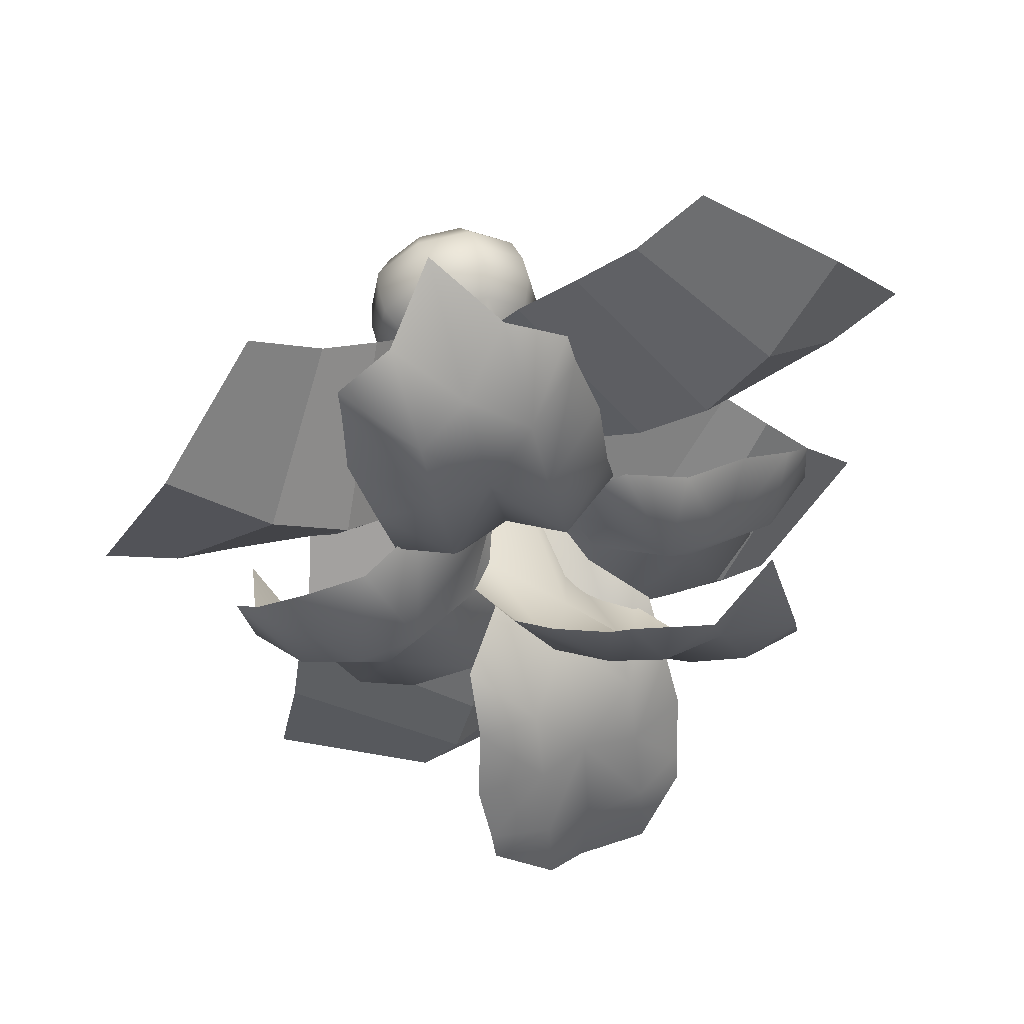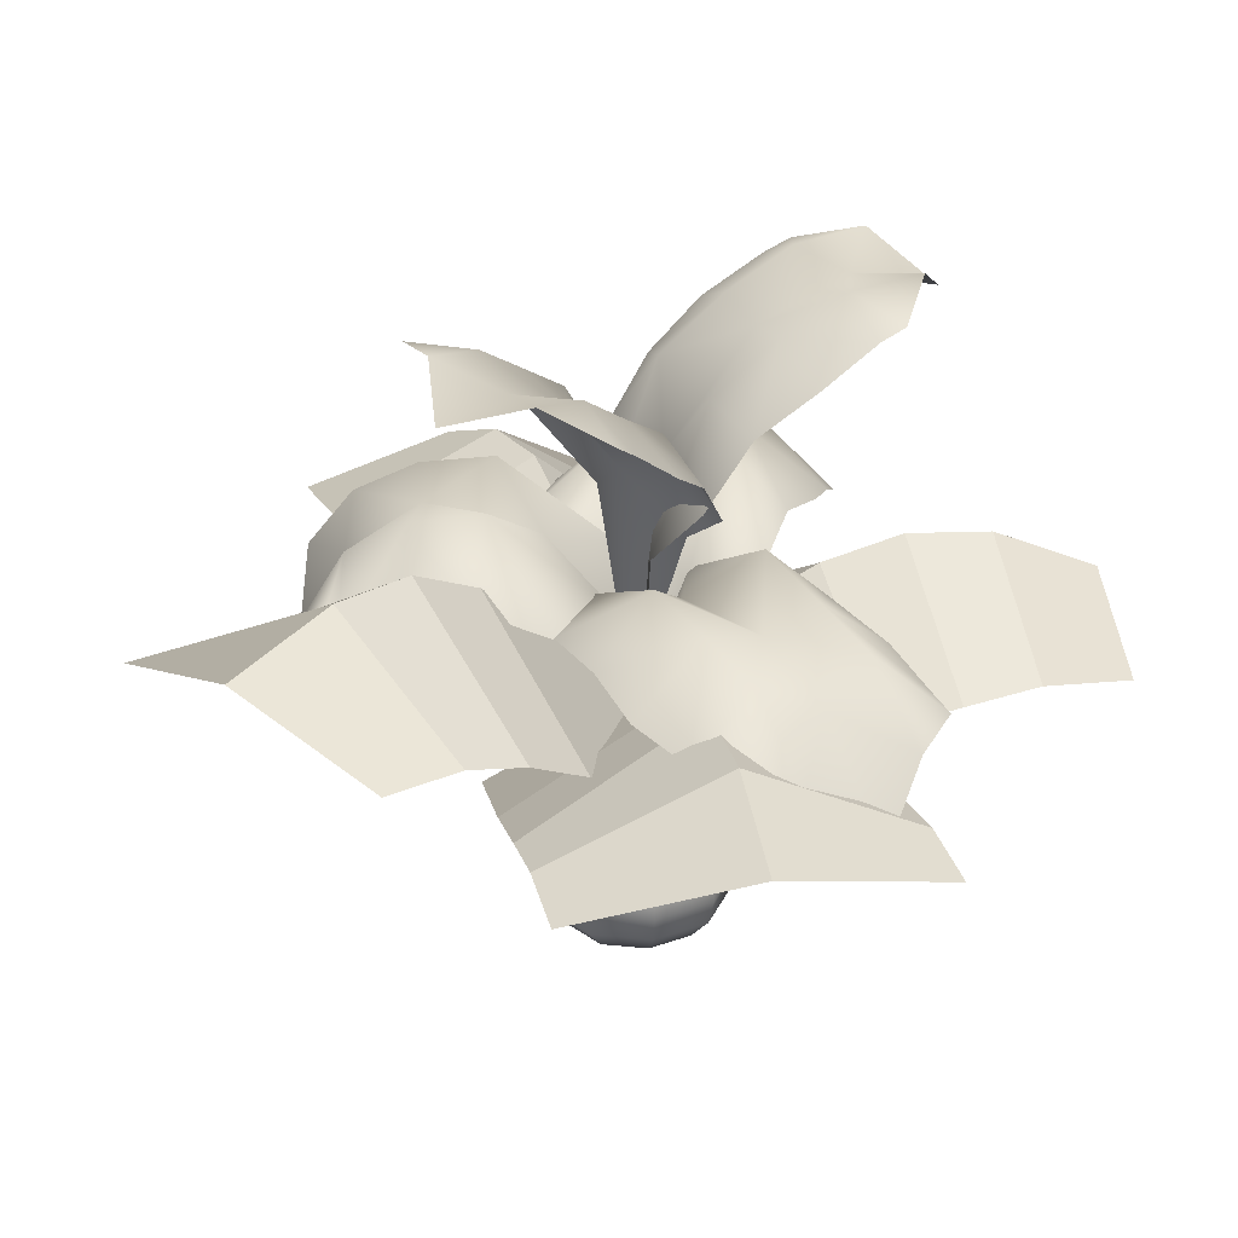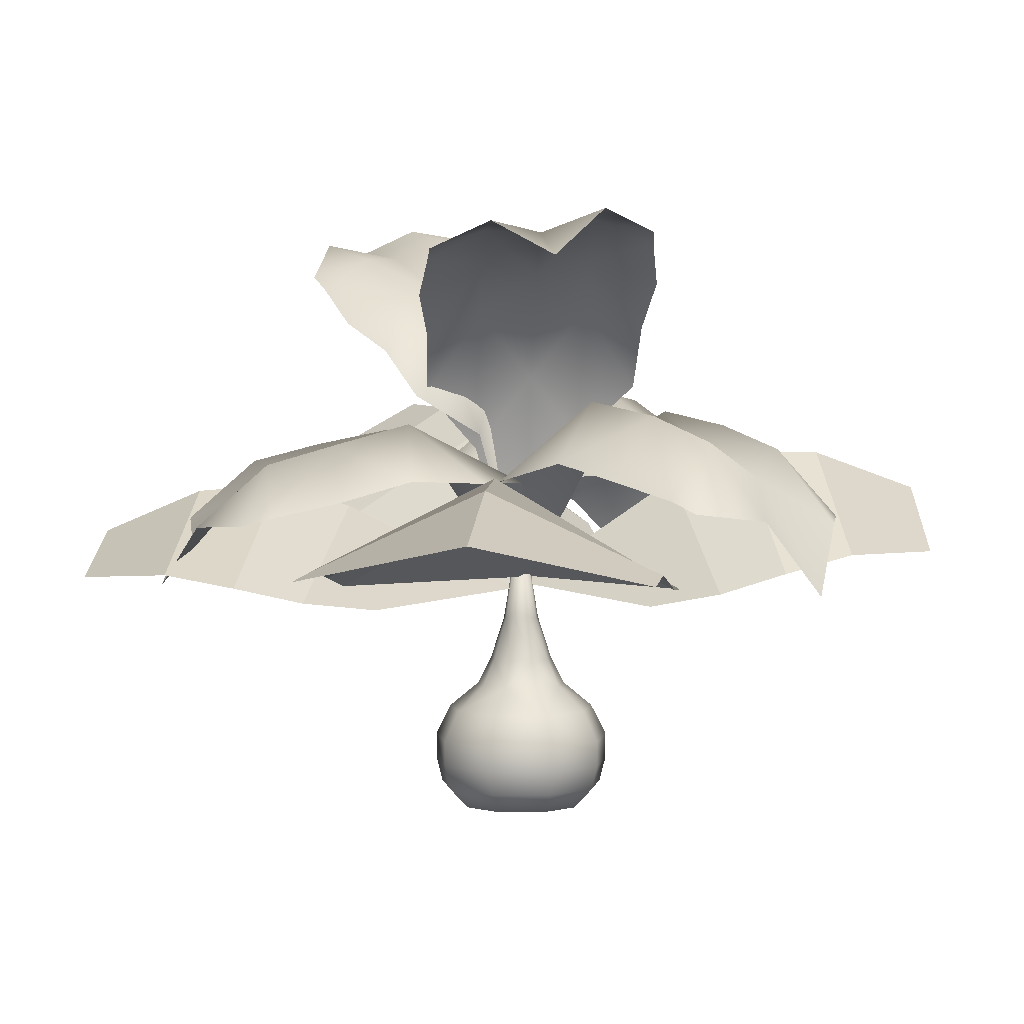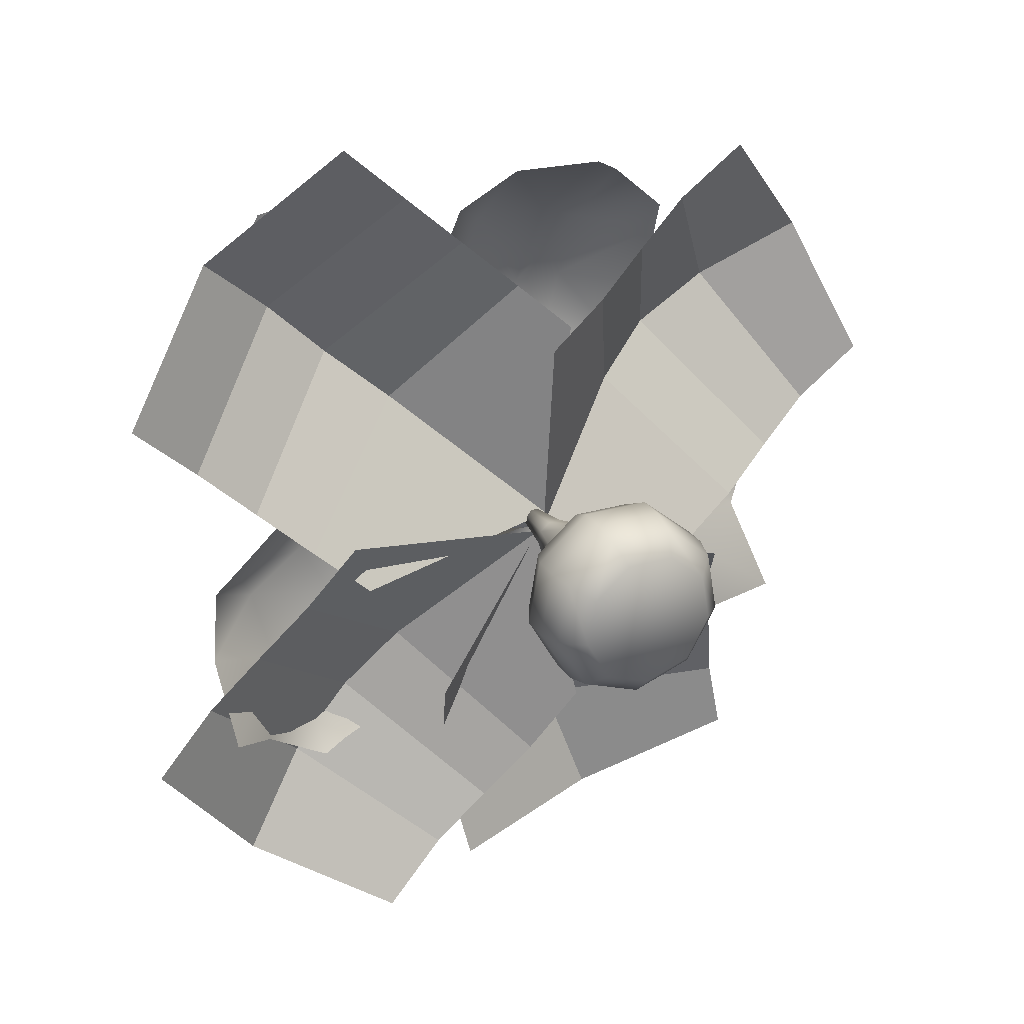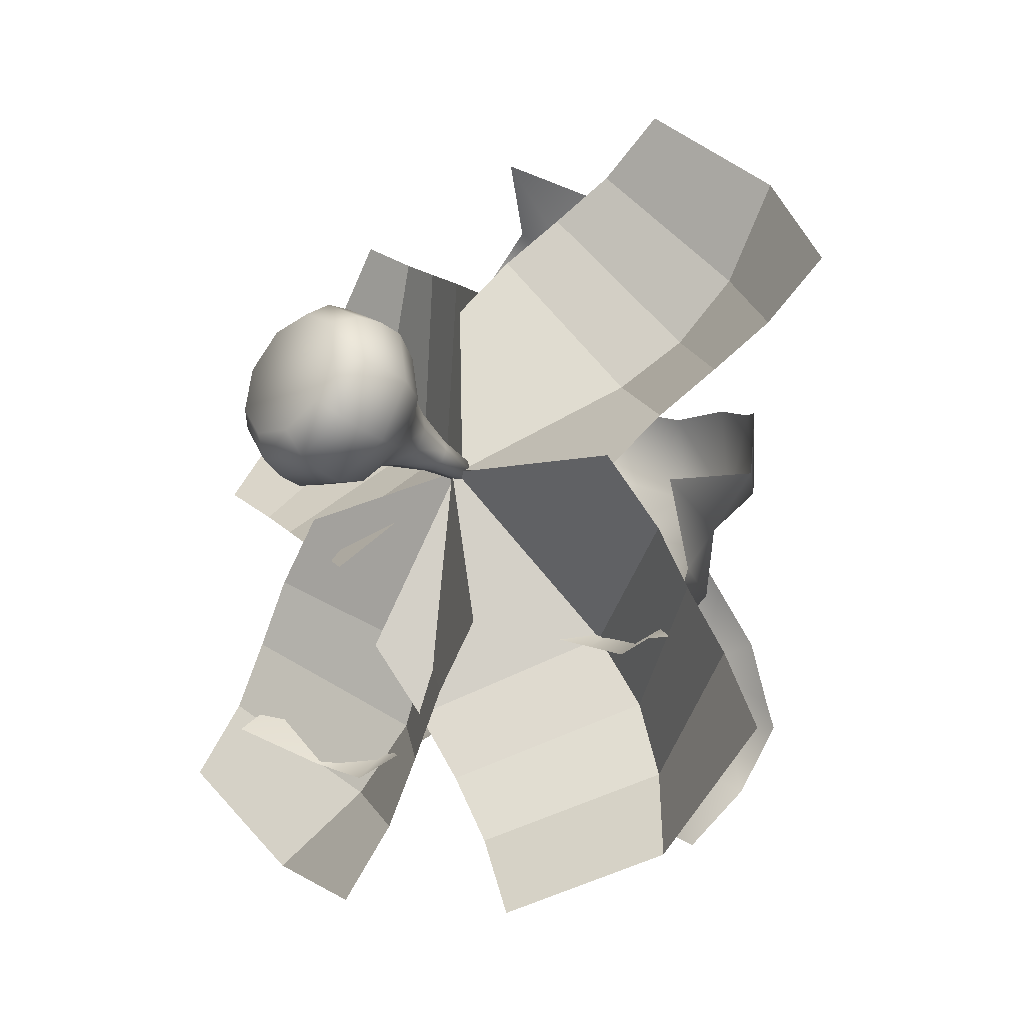
<metadata>
{"format":"obj","ext":"obj","renderer":"f3d","projection":"perspective","resolution":1024,"background":"white","views":[{"elev":60.4,"azim":164.4,"up":"+Z"},{"elev":24.7,"azim":-150.4,"up":"+Y"},{"elev":3.5,"azim":-39.8,"up":"+Y"},{"elev":25.7,"azim":-25.7,"up":"+Z"},{"elev":-32.0,"azim":43.7,"up":"+Z"}]}
</metadata>
<code>
o YoungExoticPlant01_Plane.006
v -0.6287 0.3676 0.2585
v -0.2856 0.3676 0.637
v -0.282 0.3214 -0.05604
v 0.0608 0.3215 0.3228
v -0.3682 0.3303 0.02231
v -0.45 0.3523 0.09649
v -0.5322 0.372 0.171
v -0.189 0.372 0.5495
v -0.1068 0.3523 0.475
v -0.02502 0.3303 0.4008
v -0.4875 0.4238 0.4758
v 0.02053 0.3236 0.0147
v -0.3684 0.4915 0.3689
v -0.2742 0.503 0.2764
v -0.1821 0.4685 0.1968
v 0.4461 0.4768 -0.5535
v -0.04553 0.4754 -0.6924
v 0.3246 0.3074 -0.1168
v -0.1669 0.3021 -0.2561
v 0.3537 0.3853 -0.2227
v 0.382 0.4129 -0.3247
v 0.4107 0.4549 -0.4277
v -0.08092 0.4636 -0.5666
v -0.1096 0.4279 -0.4636
v -0.1376 0.375 -0.3626
v 0.2074 0.5452 -0.6527
v 0.002663 0.3087 -0.002227
v 0.1594 0.5987 -0.4875
v 0.1281 0.5945 -0.3575
v 0.0947 0.5411 -0.2475
v 0.3837 0.3787 0.553
v 0.6546 0.4312 0.1481
v 0.01978 0.2948 0.2989
v 0.2911 0.3474 -0.1058
v 0.1108 0.313 0.362
v 0.1948 0.3445 0.4222
v 0.2795 0.3735 0.4827
v 0.5504 0.426 0.07776
v 0.4657 0.3969 0.0173
v 0.3817 0.3655 -0.04294
v 0.5426 0.4672 0.3739
v 0.01197 0.3125 -0.000675
v 0.4045 0.5262 0.2883
v 0.2951 0.5278 0.2213
v 0.2058 0.4827 0.1524
v -0.2523 0.3368 -0.6531
v -0.6308 0.3368 -0.3099
v 0.06227 0.2906 -0.3063
v -0.3166 0.2906 0.03646
v -0.01608 0.2995 -0.3925
v -0.09026 0.3215 -0.4744
v -0.1648 0.3412 -0.5565
v -0.5433 0.3412 -0.2134
v -0.4688 0.3215 -0.1312
v -0.3946 0.2995 -0.04937
v -0.4696 0.393 -0.5118
v -0.001636 0.304 -0.003824
v -0.3626 0.4606 -0.3928
v -0.2702 0.4722 -0.2986
v -0.1905 0.4377 -0.2064
v 0.003396 -0.05066 -0.09551
v 0.003396 -0.01763 -0.1271
v 0.06847 -0.05066 -0.07182
v 0.08879 -0.01763 -0.09603
v 0.1031 -0.05066 -0.01185
v 0.1342 -0.01763 -0.01733
v 0.09107 -0.05066 0.05635
v 0.1184 -0.01763 0.07216
v 0.03802 -0.05066 0.1009
v 0.04883 -0.01763 0.1306
v -0.03123 -0.05066 0.1009
v -0.04204 -0.01763 0.1306
v -0.08428 -0.05066 0.05635
v -0.1116 -0.01763 0.07216
v -0.09631 -0.05066 -0.01185
v -0.1274 -0.01763 -0.01733
v -0.06168 -0.05066 -0.07182
v -0.08199 -0.01763 -0.09603
v 0.09499 0.01998 -0.1034
v 0.003396 0.01998 -0.1368
v 0.1437 0.01998 -0.01901
v 0.1268 0.01998 0.07698
v 0.05213 0.01998 0.1396
v -0.04534 0.01998 0.1396
v -0.12 0.01998 0.07698
v -0.1369 0.01998 -0.01901
v -0.0882 0.01998 -0.1034
v 0.09499 0.0597 -0.1034
v 0.003396 0.0597 -0.1368
v 0.1437 0.0597 -0.01901
v 0.1268 0.0597 0.07698
v 0.05213 0.0597 0.1396
v -0.04534 0.0597 0.1396
v -0.12 0.0597 0.07698
v -0.1369 0.0597 -0.01901
v -0.0882 0.0597 -0.1034
v 0.07934 0.108 -0.08477
v 0.003396 0.108 -0.1124
v 0.1197 0.108 -0.01478
v 0.1057 0.108 0.06481
v 0.0438 0.108 0.1168
v -0.03701 0.108 0.1168
v -0.09892 0.108 0.06481
v -0.113 0.108 -0.01478
v -0.07254 0.108 -0.08477
v 0.04935 0.1468 -0.04903
v 0.003396 0.1468 -0.06576
v 0.0738 0.1468 -0.00668
v 0.06531 0.1468 0.04148
v 0.02785 0.1468 0.07291
v -0.02106 0.1468 0.07291
v -0.05852 0.1468 0.04148
v -0.06701 0.1468 -0.00668
v -0.04256 0.1468 -0.04903
v 0.03573 0.1885 -0.03279
v 0.003396 0.1885 -0.04456
v 0.05293 0.1885 -0.003
v 0.04695 0.1885 0.03088
v 0.0206 0.1885 0.053
v -0.01381 0.1885 0.053
v -0.04016 0.1885 0.03088
v -0.04614 0.1885 -0.003
v -0.02893 0.1885 -0.03279
v 0.02154 0.2566 -0.01589
v 0.003396 0.2566 -0.0225
v 0.0312 0.2566 0.000832
v 0.02785 0.2566 0.01985
v 0.01305 0.2566 0.03226
v -0.00626 0.2566 0.03226
v -0.02105 0.2566 0.01985
v -0.02441 0.2566 0.000832
v -0.01475 0.2566 -0.01589
v 0.01344 0.3351 -0.006236
v 0.003396 0.3351 -0.009892
v 0.01878 0.3351 0.003021
v 0.01693 0.3351 0.01355
v 0.00874 0.3351 0.02042
v -0.001949 0.3351 0.02042
v -0.01014 0.3351 0.01355
v -0.01199 0.3351 0.003021
v -0.006648 0.3351 -0.006236
v 0.1669 0.8862 -0.3043
v -0.1637 0.8188 -0.3412
v 0.1551 0.6976 -0.01265
v -0.1621 0.6207 -0.05956
v 0.178 0.825 -0.178
v 0.009342 0.8559 -0.474
v -0.1833 0.7392 -0.218
v 0.00719 0.301 0.002127
v -0.008288 0.7886 -0.1903
v 0.1686 0.8684 -0.2658
v -0.08777 0.877 -0.4026
v -0.1715 0.6939 -0.1307
v 0.07808 0.5956 0.02789
v 0.1593 0.7717 -0.08962
v 0.07737 0.9061 -0.3823
v -0.1683 0.7963 -0.303
v -0.07771 0.5582 -0.001558
v -0.005541 0.6632 -0.0555
v -0.000457 0.8531 -0.3246
v 0.07119 0.8264 -0.1729
v -0.09303 0.7937 -0.1939
v -0.08929 0.8494 -0.2899
v 0.07561 0.8802 -0.2693
v 0.06791 0.7713 -0.07447
v -0.09411 0.7426 -0.0976
v -0.3121 0.8451 0.1683
v -0.04038 0.8713 0.3681
v -0.136 0.6251 -0.06539
v 0.1274 0.6352 0.1411
v -0.2442 0.7791 0.05451
v -0.257 0.8297 0.3924
v 0.05227 0.7971 0.2769
v -0.001421 0.3028 0.01402
v -0.09283 0.8129 0.1594
v -0.2898 0.8294 0.1342
v -0.1494 0.9018 0.381
v 0.09317 0.7305 0.1987
v -0.04649 0.5336 -0.05135
v -0.18 0.7194 -0.008681
v -0.2856 0.8831 0.2811
v -0.01282 0.8533 0.3387
v 0.08339 0.5515 0.05465
v -0.01355 0.6503 0.05012
v -0.1795 0.8691 0.2702
v -0.1575 0.8227 0.1037
v -0.0222 0.8348 0.2053
v -0.08571 0.8906 0.2849
v -0.2212 0.8741 0.1841
v -0.09733 0.7508 0.02338
v 0.0371 0.758 0.1259
v 0.478 0.4736 -0.03049
v 0.2844 0.4842 -0.3404
v 0.1805 0.498 0.1275
v -0.000154 0.4795 -0.2243
v 0.3756 0.5248 0.0455
v 0.4334 0.3199 -0.2024
v 0.1764 0.4988 -0.3246
v 0.00702 0.3082 0.01201
v 0.2626 0.5858 -0.1296
v 0.4477 0.4954 -0.01013
v 0.378 0.421 -0.2867
v 0.09458 0.5176 -0.2723
v 0.06271 0.4873 0.07403
v 0.2786 0.5357 0.07999
v 0.4573 0.4832 -0.1262
v 0.2606 0.4641 -0.3426
v -0.02682 0.4708 -0.0961
v 0.1126 0.5427 -0.05562
v 0.3616 0.5083 -0.1743
v 0.3147 0.609 -0.05618
v 0.2266 0.5959 -0.2167
v 0.3075 0.5492 -0.2527
v 0.3972 0.5656 -0.09799
v 0.2181 0.62 -0.006139
v 0.1316 0.6121 -0.1728
v -0.326 0.4235 -0.3923
v -0.4975 0.4234 -0.06205
v -0.000704 0.4796 -0.2211
v -0.1567 0.4848 0.109
v -0.187 0.4558 -0.3475
v -0.5087 0.3207 -0.277
v -0.3704 0.4593 0.02164
v 0.005267 0.2995 0.005732
v -0.2703 0.5177 -0.152
v -0.2856 0.435 -0.3771
v -0.5084 0.4166 -0.1736
v -0.262 0.4896 0.0587
v 0.02764 0.4852 -0.08775
v -0.09655 0.4776 -0.2828
v -0.4235 0.4166 -0.3356
v -0.4593 0.4352 -0.03866
v -0.04458 0.4812 0.06574
v -0.1085 0.5024 -0.07083
v -0.3935 0.4678 -0.2156
v -0.2325 0.5399 -0.2353
v -0.3125 0.5443 -0.0745
v -0.4097 0.5135 -0.1234
v -0.3272 0.513 -0.2825
v -0.1287 0.563 -0.1836
v -0.2068 0.5764 -0.02212
v -0.06469 0.451 0.4876
v 0.2737 0.4336 0.4539
v -0.1362 0.488 0.1194
v 0.2211 0.5084 0.09337
v -0.1041 0.4964 0.3436
v 0.1069 0.3257 0.5788
v 0.277 0.4717 0.3072
v 0.01453 0.3113 0.004147
v 0.08354 0.5629 0.3136
v -0.07318 0.4684 0.4445
v 0.1914 0.4286 0.5257
v 0.2465 0.5068 0.2021
v -0.06147 0.4742 0.02735
v -0.1128 0.5191 0.2333
v 0.02617 0.4389 0.5422
v 0.2736 0.4482 0.4104
v 0.1103 0.5002 0.02145
v 0.04958 0.5292 0.1348
v 0.09957 0.4976 0.4531
v 0.001406 0.5922 0.3259
v 0.1668 0.575 0.3103
v 0.1785 0.5401 0.418
v 0.01741 0.5538 0.4333
v -0.02177 0.6134 0.209
v 0.1487 0.596 0.1952
f 15 10 4 12
f 11 2 8 13
f 13 8 9 14
f 14 9 10 15
f 6 14 15 5
f 7 13 14 6
f 1 11 13 7
f 5 15 12 3
f 30 25 19 27
f 26 17 23 28
f 28 23 24 29
f 29 24 25 30
f 21 29 30 20
f 22 28 29 21
f 16 26 28 22
f 20 30 27 18
f 45 40 34 42
f 41 32 38 43
f 43 38 39 44
f 44 39 40 45
f 36 44 45 35
f 37 43 44 36
f 31 41 43 37
f 35 45 42 33
f 60 55 49 57
f 56 47 53 58
f 58 53 54 59
f 59 54 55 60
f 51 59 60 50
f 52 58 59 51
f 46 56 58 52
f 50 60 57 48
f 62 64 63
f 64 66 65
f 66 68 67
f 67 68 70
f 69 70 72
f 72 74 73
f 74 76 75
f 68 82 83
f 78 62 61
f 75 76 78
f 63 73 75
f 79 88 90
f 62 80 79
f 66 81 82
f 64 79 81
f 62 78 87
f 76 86 87
f 74 85 86
f 72 84 85
f 72 70 83
f 89 98 97
f 87 96 89
f 84 93 94
f 81 90 91
f 85 94 95
f 82 91 92
f 80 89 88
f 86 95 96
f 83 92 93
f 104 103 112
f 95 104 105
f 92 101 102
f 88 97 99
f 96 105 98
f 93 102 103
f 90 99 100
f 94 103 104
f 91 100 101
f 114 123 116
f 100 109 110
f 97 98 107
f 104 113 114
f 102 101 110
f 97 106 108
f 105 114 107
f 102 111 112
f 99 108 109
f 123 122 131
f 112 111 120
f 108 117 118
f 112 121 122
f 110 109 118
f 107 116 115
f 113 122 123
f 110 119 120
f 106 115 117
f 130 139 140
f 119 128 129
f 115 124 126
f 123 132 125
f 120 129 130
f 117 126 127
f 121 130 131
f 118 127 128
f 116 125 124
f 134 138 135
f 127 136 137
f 125 134 133
f 131 140 141
f 128 137 138
f 126 124 133
f 132 141 134
f 130 129 138
f 126 135 136
f 61 62 63
f 63 64 65
f 65 66 67
f 69 67 70
f 71 69 72
f 71 72 73
f 73 74 75
f 70 68 83
f 77 78 61
f 77 75 78
f 77 61 63
f 63 65 67
f 67 69 63
f 71 73 63
f 75 77 63
f 63 69 71
f 81 79 90
f 64 62 79
f 68 66 82
f 66 64 81
f 80 62 87
f 78 76 87
f 76 74 86
f 74 72 85
f 84 72 83
f 88 89 97
f 80 87 89
f 85 84 94
f 82 81 91
f 86 85 95
f 83 82 92
f 79 80 88
f 87 86 96
f 84 83 93
f 113 104 112
f 96 95 105
f 93 92 102
f 90 88 99
f 89 96 98
f 94 93 103
f 91 90 100
f 95 94 104
f 92 91 101
f 107 114 116
f 101 100 110
f 106 97 107
f 105 104 114
f 111 102 110
f 99 97 108
f 98 105 107
f 103 102 112
f 100 99 109
f 132 123 131
f 121 112 120
f 109 108 118
f 113 112 122
f 119 110 118
f 106 107 115
f 114 113 123
f 111 110 120
f 108 106 117
f 131 130 140
f 120 119 129
f 117 115 126
f 116 123 125
f 121 120 130
f 118 117 127
f 122 121 131
f 119 118 128
f 115 116 124
f 135 133 134
f 134 141 140
f 140 139 138
f 138 137 136
f 136 135 138
f 134 140 138
f 128 127 137
f 124 125 133
f 132 131 141
f 129 128 138
f 135 126 133
f 125 132 134
f 139 130 138
f 127 126 136
f 166 153 145
f 159 149 154
f 164 160 150
f 157 148 162
f 163 162 150
f 152 163 160
f 143 157 163
f 151 164 161
f 142 156 164
f 156 147 160
f 165 154 144
f 161 165 155
f 150 159 165
f 159 166 158
f 150 162 166
f 162 148 153
f 158 166 145
f 165 159 154
f 161 164 150
f 163 157 162
f 160 163 150
f 147 152 160
f 152 143 163
f 146 151 161
f 151 142 164
f 164 156 160
f 155 165 144
f 146 161 155
f 161 150 165
f 149 159 158
f 159 150 166
f 166 162 153
f 191 178 170
f 184 174 179
f 189 185 175
f 182 173 187
f 188 187 175
f 177 188 185
f 168 182 188
f 176 189 186
f 167 181 189
f 181 172 185
f 190 179 169
f 186 190 180
f 175 184 190
f 184 191 183
f 175 187 191
f 187 173 178
f 183 191 170
f 190 184 179
f 186 189 175
f 188 182 187
f 185 188 175
f 172 177 185
f 177 168 188
f 171 176 186
f 176 167 189
f 189 181 185
f 180 190 169
f 171 186 180
f 186 175 190
f 174 184 183
f 184 175 191
f 191 187 178
f 216 203 195
f 209 199 204
f 214 210 200
f 207 198 212
f 213 212 200
f 202 213 210
f 193 207 213
f 201 214 211
f 192 206 214
f 206 197 210
f 215 204 194
f 211 215 205
f 200 209 215
f 209 216 208
f 200 212 216
f 212 198 203
f 208 216 195
f 215 209 204
f 211 214 200
f 213 207 212
f 210 213 200
f 197 202 210
f 202 193 213
f 196 201 211
f 201 192 214
f 214 206 210
f 205 215 194
f 196 211 205
f 211 200 215
f 199 209 208
f 209 200 216
f 216 212 203
f 241 228 220
f 234 224 229
f 239 235 225
f 232 223 237
f 238 237 225
f 227 238 235
f 218 232 238
f 226 239 236
f 217 231 239
f 231 222 235
f 240 229 219
f 236 240 230
f 225 234 240
f 234 241 233
f 225 237 241
f 237 223 228
f 233 241 220
f 240 234 229
f 236 239 225
f 238 232 237
f 235 238 225
f 222 227 235
f 227 218 238
f 221 226 236
f 226 217 239
f 239 231 235
f 230 240 219
f 221 236 230
f 236 225 240
f 224 234 233
f 234 225 241
f 241 237 228
f 266 253 245
f 259 249 254
f 264 260 250
f 257 248 262
f 263 262 250
f 252 263 260
f 243 257 263
f 251 264 261
f 242 256 264
f 256 247 260
f 265 254 244
f 261 265 255
f 250 259 265
f 259 266 258
f 250 262 266
f 262 248 253
f 258 266 245
f 265 259 254
f 261 264 250
f 263 257 262
f 260 263 250
f 247 252 260
f 252 243 263
f 246 251 261
f 251 242 264
f 264 256 260
f 255 265 244
f 246 261 255
f 261 250 265
f 249 259 258
f 259 250 266
f 266 262 253

</code>
